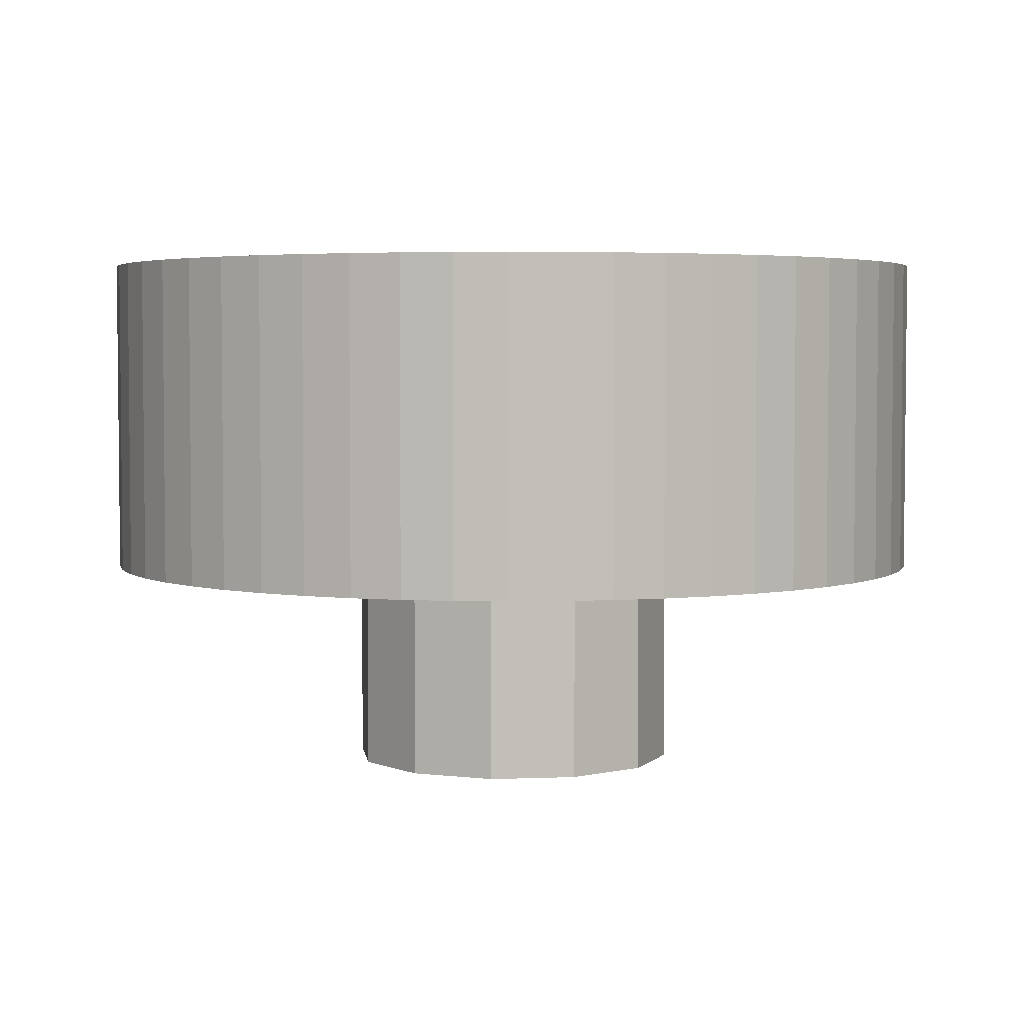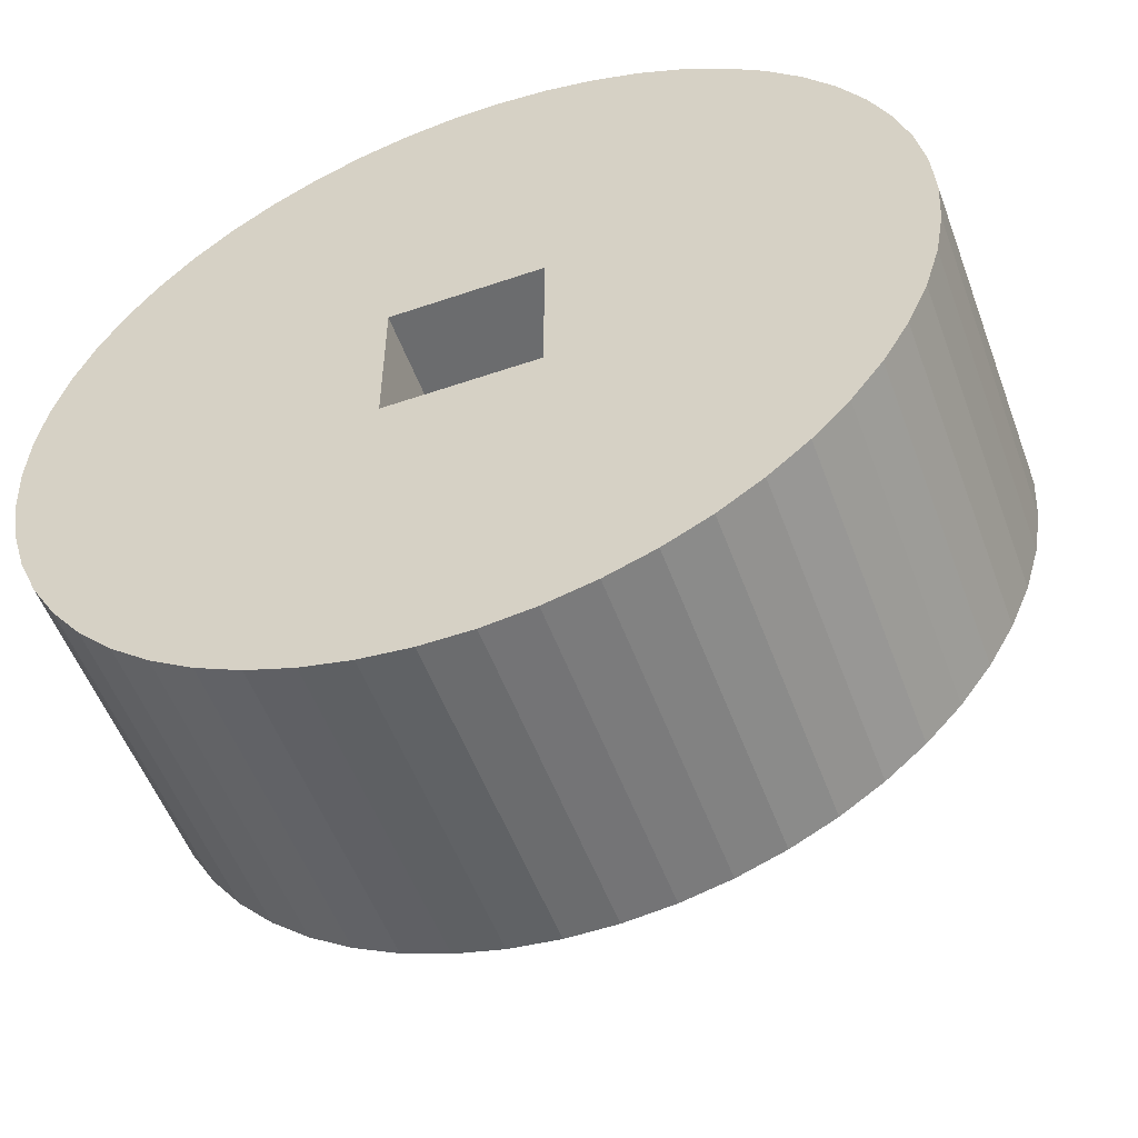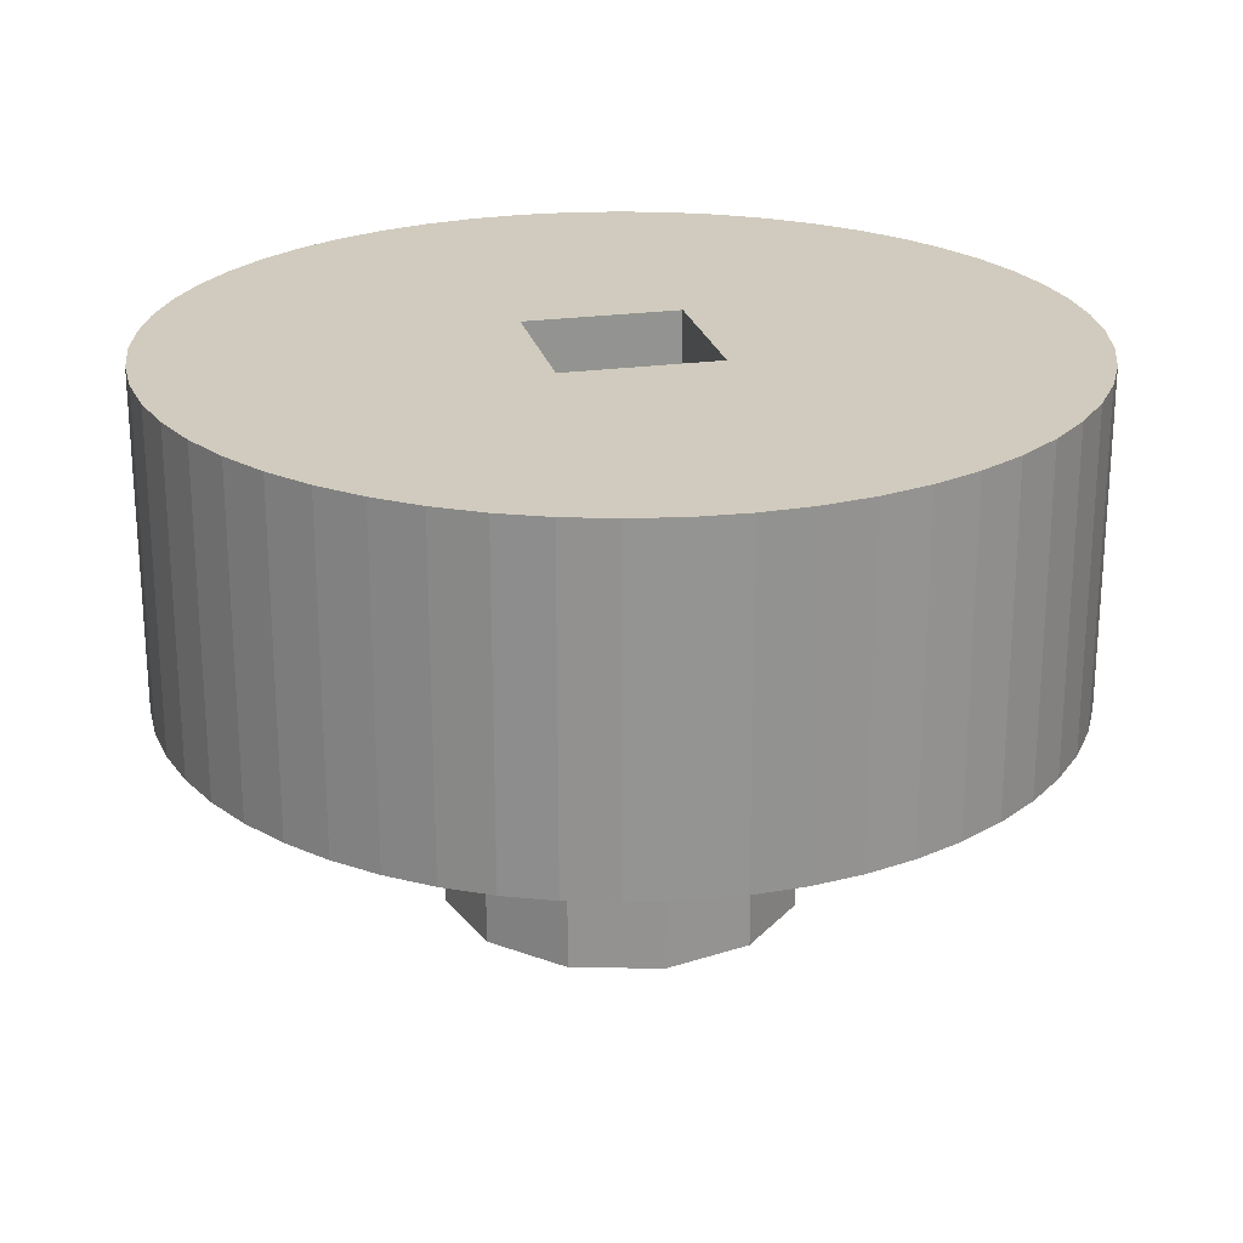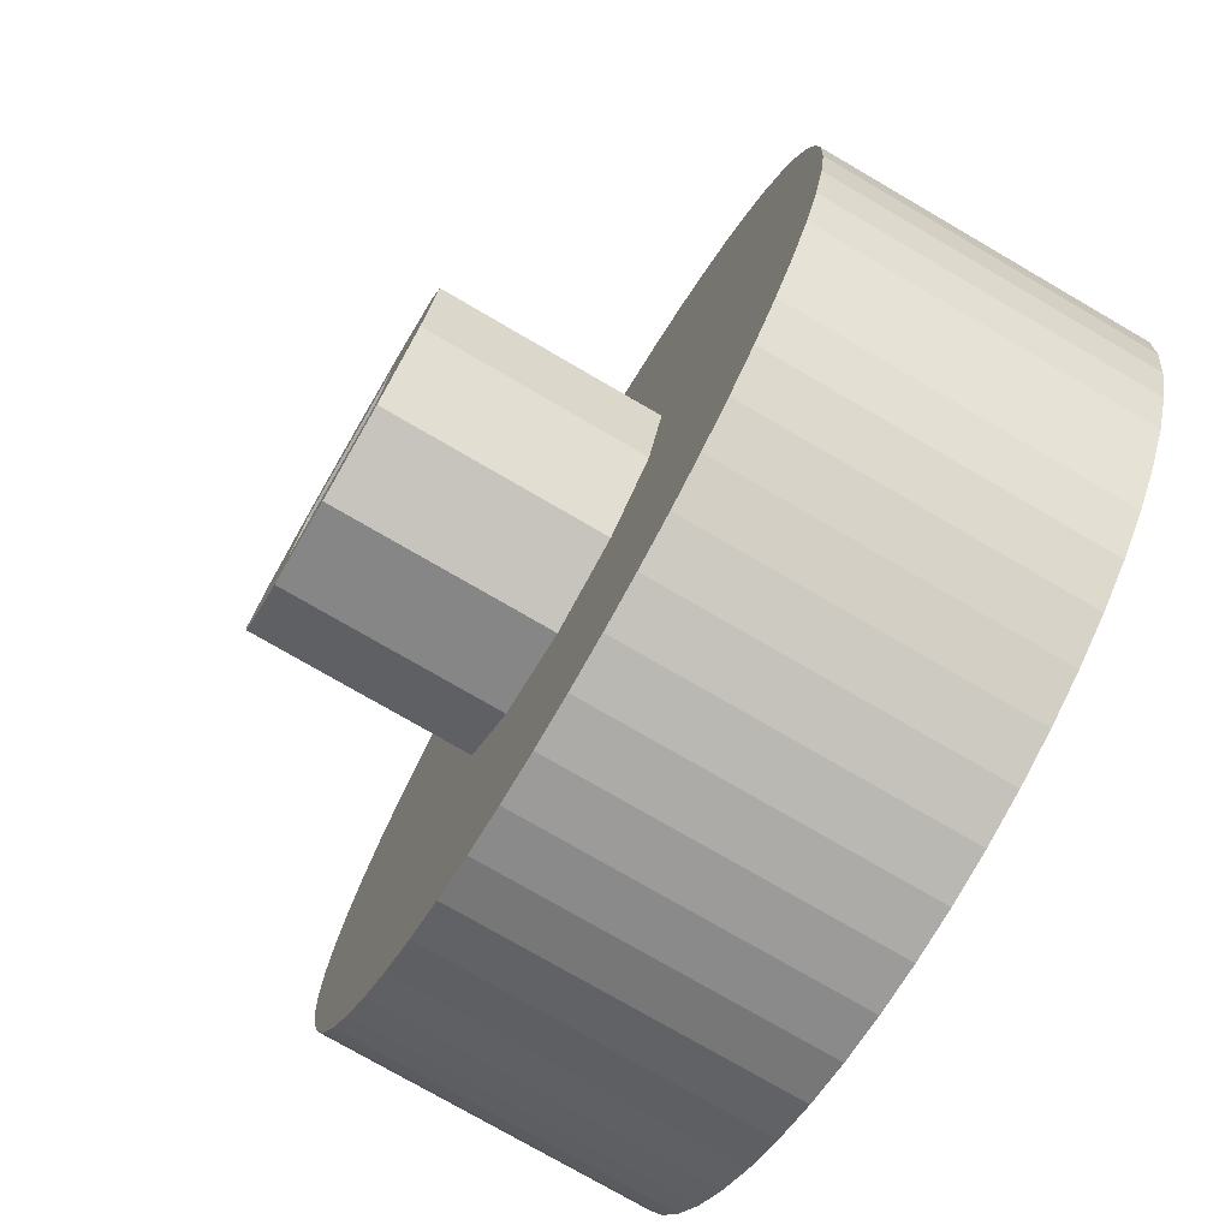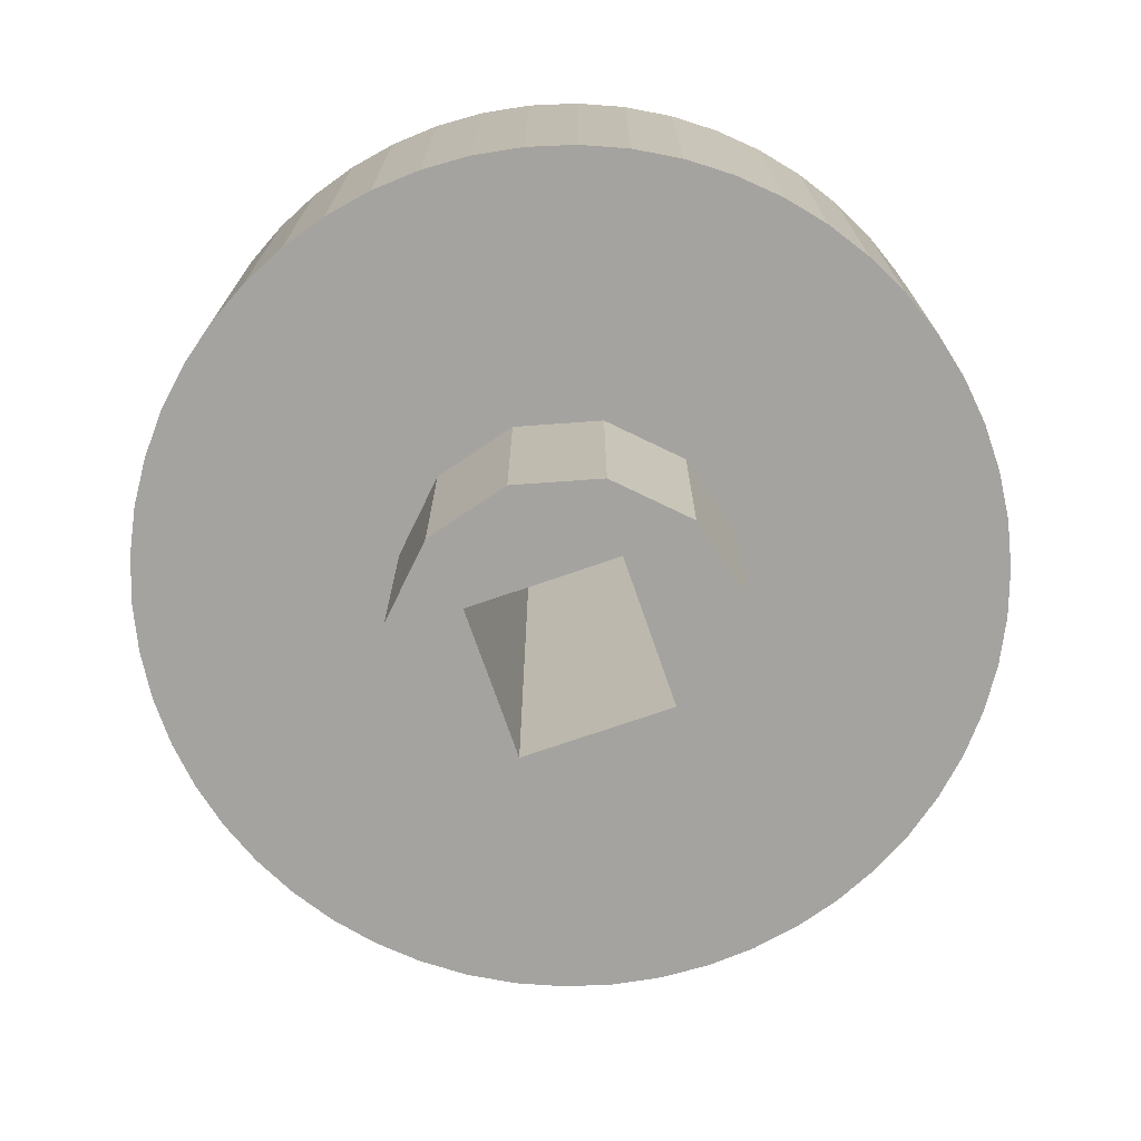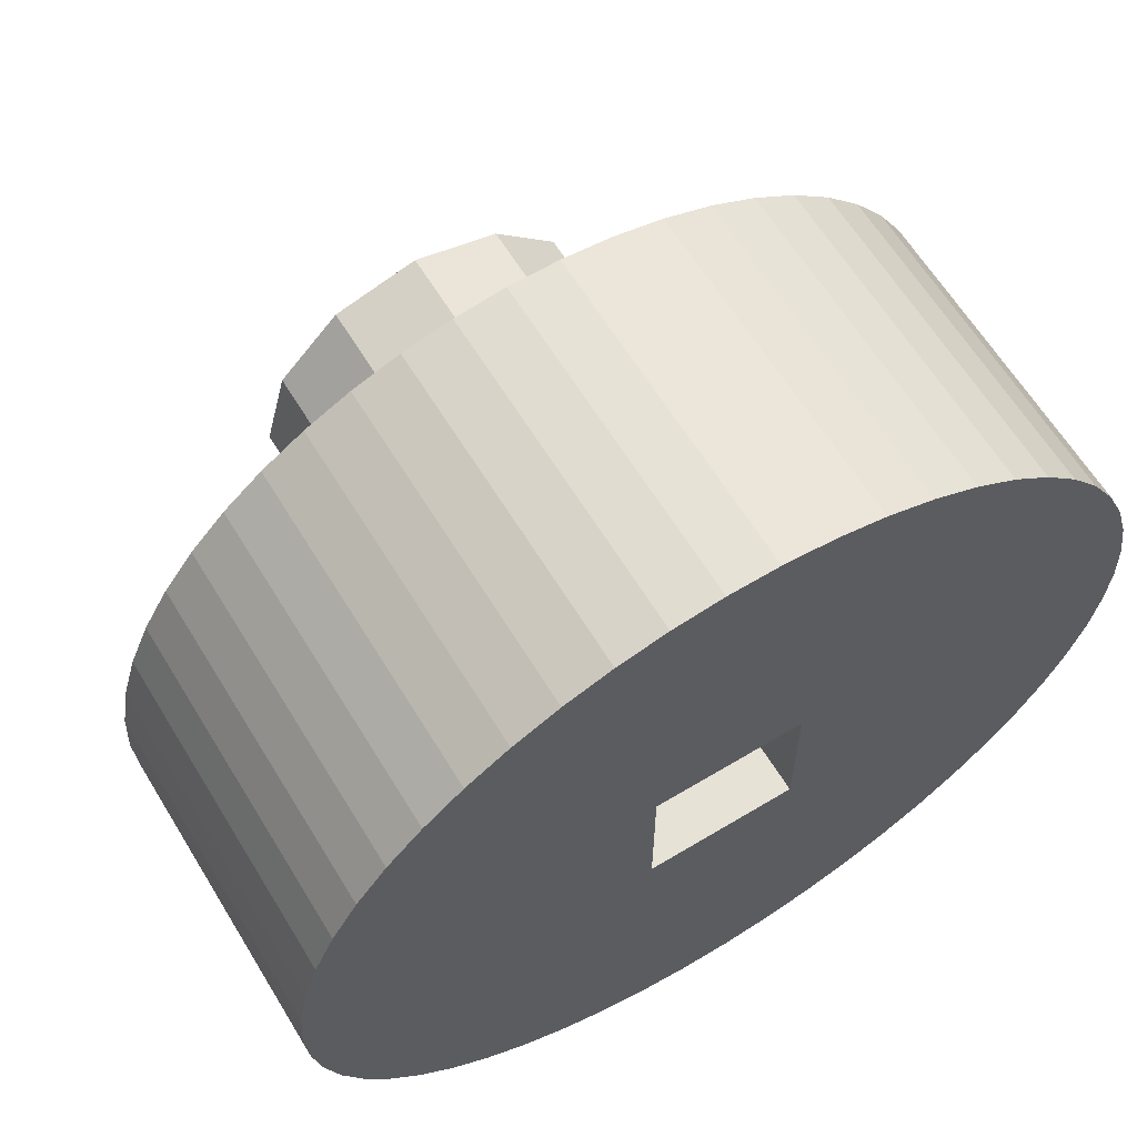
<metadata>
{"format":"obj","ext":"obj","renderer":"f3d","projection":"perspective","resolution":1024,"background":"white","views":[{"elev":3.9,"azim":97.3,"up":"+Z"},{"elev":-53.6,"azim":20.1,"up":"+Y"},{"elev":23.4,"azim":76.5,"up":"+Z"},{"elev":-76.2,"azim":-120.2,"up":"+Y"},{"elev":-73.0,"azim":109.1,"up":"+Z"},{"elev":63.0,"azim":-31.4,"up":"+Y"}]}
</metadata>
<code>
v 20 75 15
v 20 75 0
v 19.86 77.32 15
v 19.86 77.32 0
v 19.46 79.61 0
v 19.46 79.61 15
v 18.79 81.84 0
v 18.79 81.84 15
v 17.87 83.98 0
v 17.87 83.98 15
v 16.71 85.99 0
v 16.71 85.99 15
v 15.32 87.86 15
v 15.32 87.86 0
v 13.72 89.55 0
v 13.72 89.55 15
v 11.94 91.04 15
v 11.94 91.04 0
v 10 92.32 0
v 10 92.32 15
v 7.922 93.36 0
v 7.922 93.36 15
v 5.736 94.16 0
v 5.736 94.16 15
v 3.473 94.7 15
v 3.473 94.7 0
v 1.163 94.97 0
v 1.163 94.97 15
v -1.163 94.97 0
v -1.163 94.97 15
v -3.473 94.7 15
v -3.473 94.7 0
v -5.736 94.16 15
v -5.736 94.16 0
v -7.922 93.36 0
v -7.922 93.36 15
v -10 92.32 0
v -10 92.32 15
v -11.94 91.04 15
v -11.94 91.04 0
v -13.72 89.55 0
v -13.72 89.55 15
v -15.32 87.86 0
v -15.32 87.86 15
v -16.71 85.99 0
v -16.71 85.99 15
v -17.87 83.98 15
v -17.87 83.98 0
v -18.79 81.84 0
v -18.79 81.84 15
v -19.46 79.61 0
v -19.46 79.61 15
v -19.86 77.32 0
v -19.86 77.32 15
v -20 75 0
v -20 75 15
v -19.86 72.68 0
v -19.86 72.68 15
v -19.46 70.39 15
v -19.46 70.39 0
v -18.79 68.16 0
v -18.79 68.16 15
v -17.87 66.02 0
v -17.87 66.02 15
v -16.71 64.01 0
v -16.71 64.01 15
v -15.32 62.14 0
v -15.32 62.14 15
v -13.72 60.45 0
v -13.72 60.45 15
v -11.94 58.96 15
v -11.94 58.96 0
v -10 57.68 0
v -10 57.68 15
v -7.922 56.64 0
v -7.922 56.64 15
v -5.736 55.84 15
v -5.736 55.84 0
v -3.473 55.3 0
v -3.473 55.3 15
v -1.163 55.03 0
v -1.163 55.03 15
v 1.163 55.03 15
v 1.163 55.03 0
v 3.473 55.3 15
v 3.473 55.3 0
v 5.736 55.84 0
v 5.736 55.84 15
v 7.922 56.64 15
v 7.922 56.64 0
v 10 57.68 0
v 10 57.68 15
v 11.94 58.96 0
v 11.94 58.96 15
v 13.72 60.45 0
v 13.72 60.45 15
v 15.32 62.14 0
v 15.32 62.14 15
v 16.71 64.01 0
v 16.71 64.01 15
v 17.87 66.02 0
v 17.87 66.02 15
v 18.79 68.16 0
v 18.79 68.16 15
v 19.46 70.39 0
v 19.46 70.39 15
v 19.86 72.68 0
v 19.86 72.68 15
v -6.842 71.05 0
v -3.95 68.16 0
v -7.9 75 0
v 0 67.1 0
v -6.842 78.95 0
v 3.95 68.16 0
v -3.95 81.84 0
v 6.842 71.05 0
v 0 82.9 0
v 7.9 75 0
v 6.842 78.95 0
v 3.95 81.84 0
v -3.5 71.5 15
v 3.5 71.5 15
v -3.5 78.5 15
v 3.5 78.5 15
v 3.95 81.84 -10
v 6.842 78.95 -10
v 0 82.9 -10
v -3.95 81.84 -10
v -6.842 78.95 -10
v -7.9 75 -10
v -6.842 71.05 -10
v -3.95 68.16 -10
v 0 67.1 -10
v 3.95 68.16 -10
v 6.842 71.05 -10
v 7.9 75 -10
v 3.5 78.5 -10
v 3.5 71.5 -10
v -3.5 78.5 -10
v -3.5 71.5 -10
f 1 2 3
f 2 4 3
f 3 5 6
f 4 5 3
f 6 7 8
f 5 7 6
f 8 9 10
f 7 9 8
f 10 11 12
f 12 11 13
f 9 11 10
f 11 14 13
f 13 15 16
f 16 15 17
f 14 15 13
f 15 18 17
f 17 19 20
f 18 19 17
f 20 21 22
f 19 21 20
f 22 23 24
f 24 23 25
f 21 23 22
f 23 26 25
f 25 27 28
f 26 27 25
f 28 29 30
f 30 29 31
f 27 29 28
f 31 32 33
f 29 32 31
f 32 34 33
f 33 35 36
f 34 35 33
f 36 37 38
f 38 37 39
f 35 37 36
f 37 40 39
f 39 41 42
f 40 41 39
f 42 43 44
f 41 43 42
f 44 45 46
f 46 45 47
f 43 45 44
f 45 48 47
f 48 49 47
f 47 49 50
f 49 51 50
f 50 51 52
f 51 53 52
f 52 53 54
f 53 55 54
f 54 55 56
f 55 57 56
f 56 57 58
f 58 57 59
f 57 60 59
f 59 61 62
f 60 61 59
f 62 63 64
f 61 63 62
f 64 65 66
f 63 65 64
f 66 67 68
f 65 67 66
f 68 69 70
f 70 69 71
f 67 69 68
f 69 72 71
f 71 73 74
f 72 73 71
f 74 75 76
f 76 75 77
f 73 75 74
f 75 78 77
f 77 79 80
f 78 79 77
f 80 81 82
f 82 81 83
f 79 81 80
f 83 84 85
f 81 84 83
f 84 86 85
f 85 87 88
f 88 87 89
f 86 87 85
f 87 90 89
f 89 91 92
f 90 91 89
f 92 93 94
f 91 93 92
f 93 95 94
f 94 95 96
f 95 97 96
f 96 97 98
f 97 99 98
f 98 99 100
f 99 101 100
f 100 101 102
f 101 103 102
f 102 103 104
f 103 105 104
f 104 105 106
f 105 107 106
f 106 107 108
f 107 2 108
f 108 2 1
f 60 109 61
f 61 109 63
f 63 109 65
f 65 109 67
f 67 109 69
f 69 110 72
f 72 110 73
f 73 110 75
f 75 110 78
f 109 110 69
f 60 111 109
f 51 111 53
f 53 111 55
f 55 111 57
f 57 111 60
f 78 112 79
f 79 112 81
f 81 112 84
f 84 112 86
f 86 112 87
f 110 112 78
f 45 113 48
f 48 113 49
f 49 113 51
f 51 113 111
f 112 114 87
f 87 114 90
f 90 114 91
f 91 114 93
f 45 43 113
f 114 95 93
f 43 41 113
f 41 115 113
f 114 116 95
f 95 116 97
f 41 40 115
f 116 99 97
f 40 37 115
f 116 101 99
f 37 35 115
f 116 103 101
f 35 34 115
f 115 34 117
f 116 105 103
f 118 105 116
f 34 32 117
f 118 107 105
f 32 29 117
f 118 2 107
f 29 27 117
f 118 4 2
f 27 26 117
f 119 5 118
f 118 5 4
f 117 23 120
f 26 23 117
f 119 7 5
f 23 21 120
f 119 9 7
f 21 19 120
f 119 11 9
f 19 18 120
f 119 14 11
f 120 15 119
f 119 15 14
f 18 15 120
f 121 56 58
f 121 58 59
f 121 59 62
f 121 62 64
f 121 64 66
f 121 66 68
f 121 68 70
f 121 70 71
f 121 71 74
f 121 74 76
f 121 76 77
f 121 77 80
f 121 80 82
f 121 82 83
f 122 83 85
f 122 85 88
f 122 88 89
f 122 89 92
f 122 92 94
f 122 94 96
f 122 121 83
f 123 44 46
f 123 46 47
f 123 47 50
f 123 50 52
f 123 52 54
f 123 54 56
f 123 56 121
f 42 44 123
f 98 122 96
f 39 42 123
f 100 122 98
f 38 39 123
f 102 122 100
f 36 38 123
f 104 122 102
f 33 36 123
f 106 122 104
f 31 33 123
f 108 122 106
f 30 31 123
f 30 123 124
f 1 122 108
f 1 124 122
f 28 30 124
f 3 124 1
f 25 28 124
f 6 124 3
f 24 25 124
f 8 124 6
f 22 24 124
f 10 124 8
f 20 22 124
f 12 124 10
f 17 20 124
f 13 124 12
f 16 17 124
f 16 124 13
f 120 119 125
f 125 119 126
f 117 120 127
f 127 120 125
f 115 117 128
f 128 117 127
f 113 115 129
f 129 115 128
f 111 113 130
f 130 113 129
f 109 111 131
f 131 111 130
f 110 109 132
f 132 109 131
f 112 110 133
f 133 110 132
f 114 112 134
f 134 112 133
f 116 114 135
f 135 114 134
f 118 116 136
f 136 116 135
f 119 118 126
f 126 118 136
f 137 138 122
f 137 122 124
f 139 137 124
f 139 124 123
f 140 139 123
f 140 123 121
f 138 140 121
f 138 121 122
f 130 140 131
f 131 140 132
f 132 140 133
f 133 138 134
f 140 138 133
f 129 139 130
f 130 139 140
f 129 128 139
f 138 135 134
f 139 127 137
f 128 127 139
f 137 136 138
f 138 136 135
f 127 125 137
f 137 126 136
f 125 126 137

</code>
